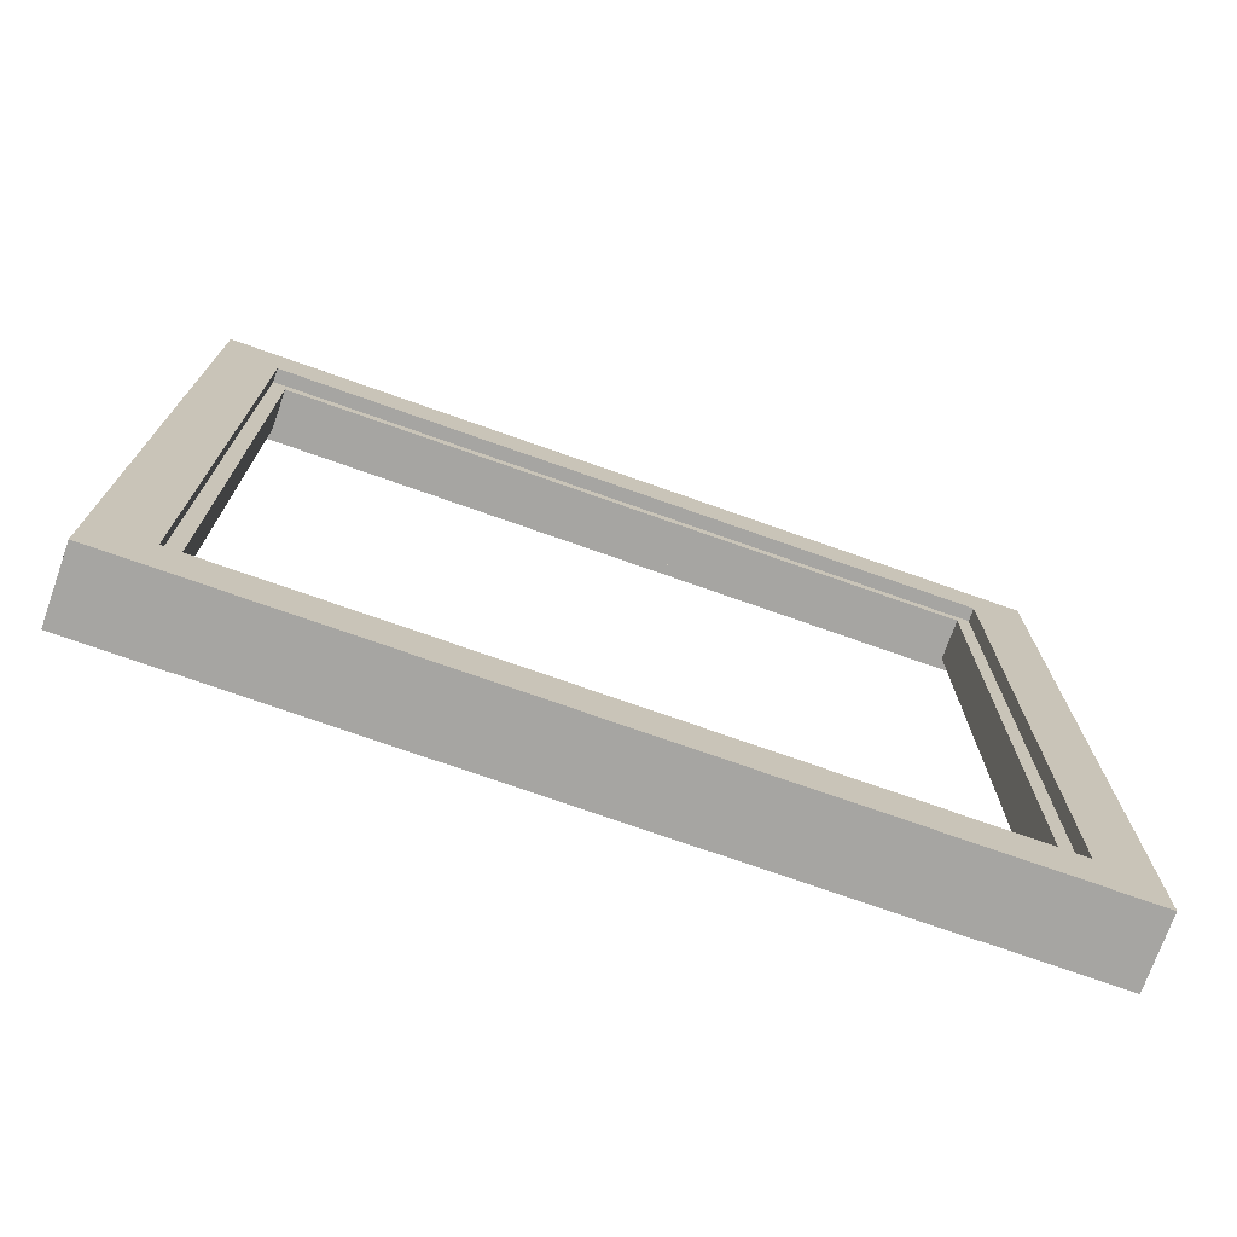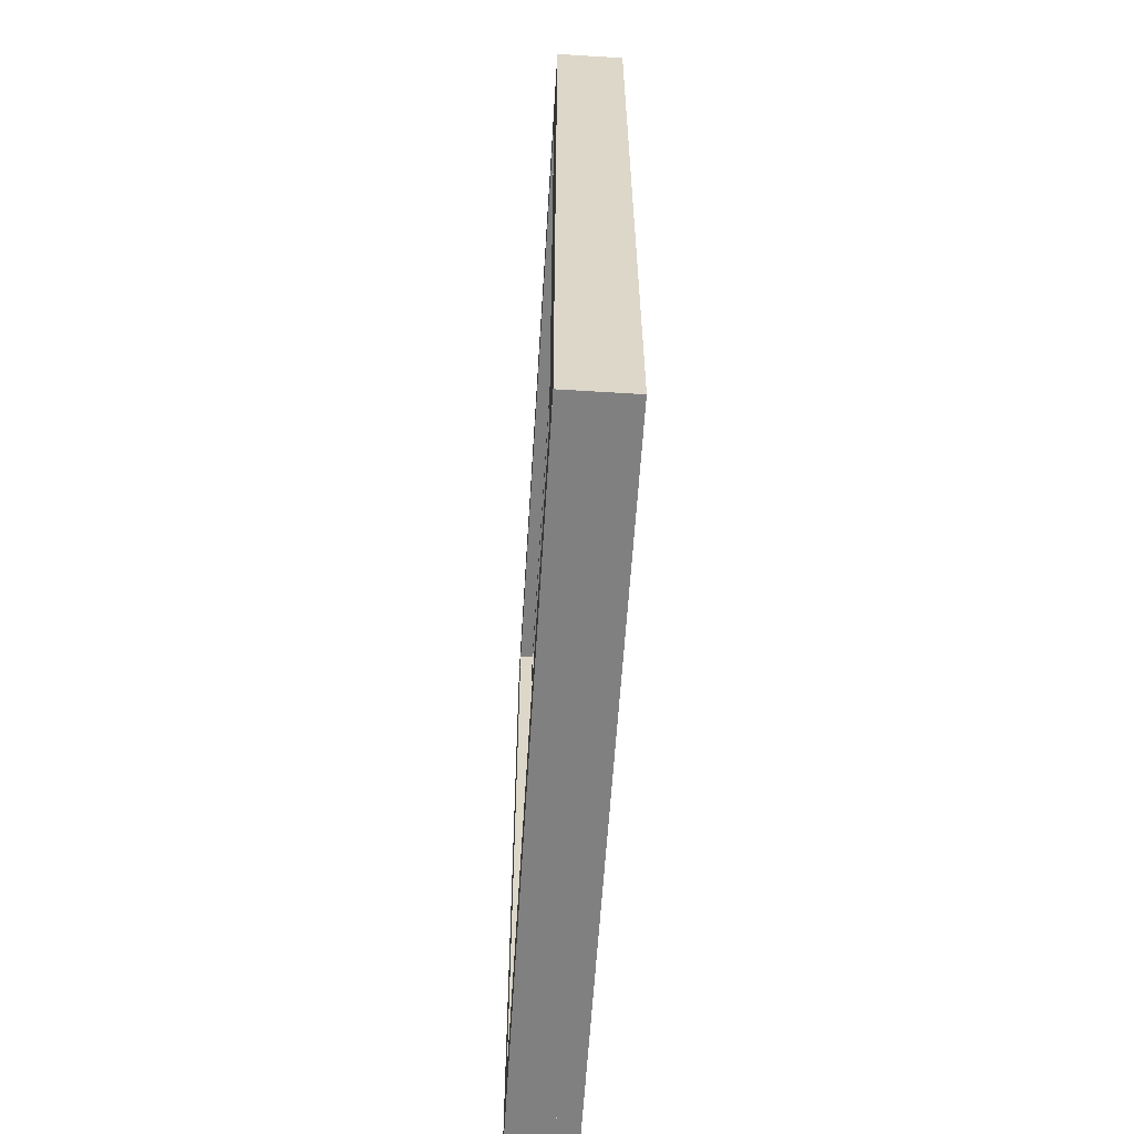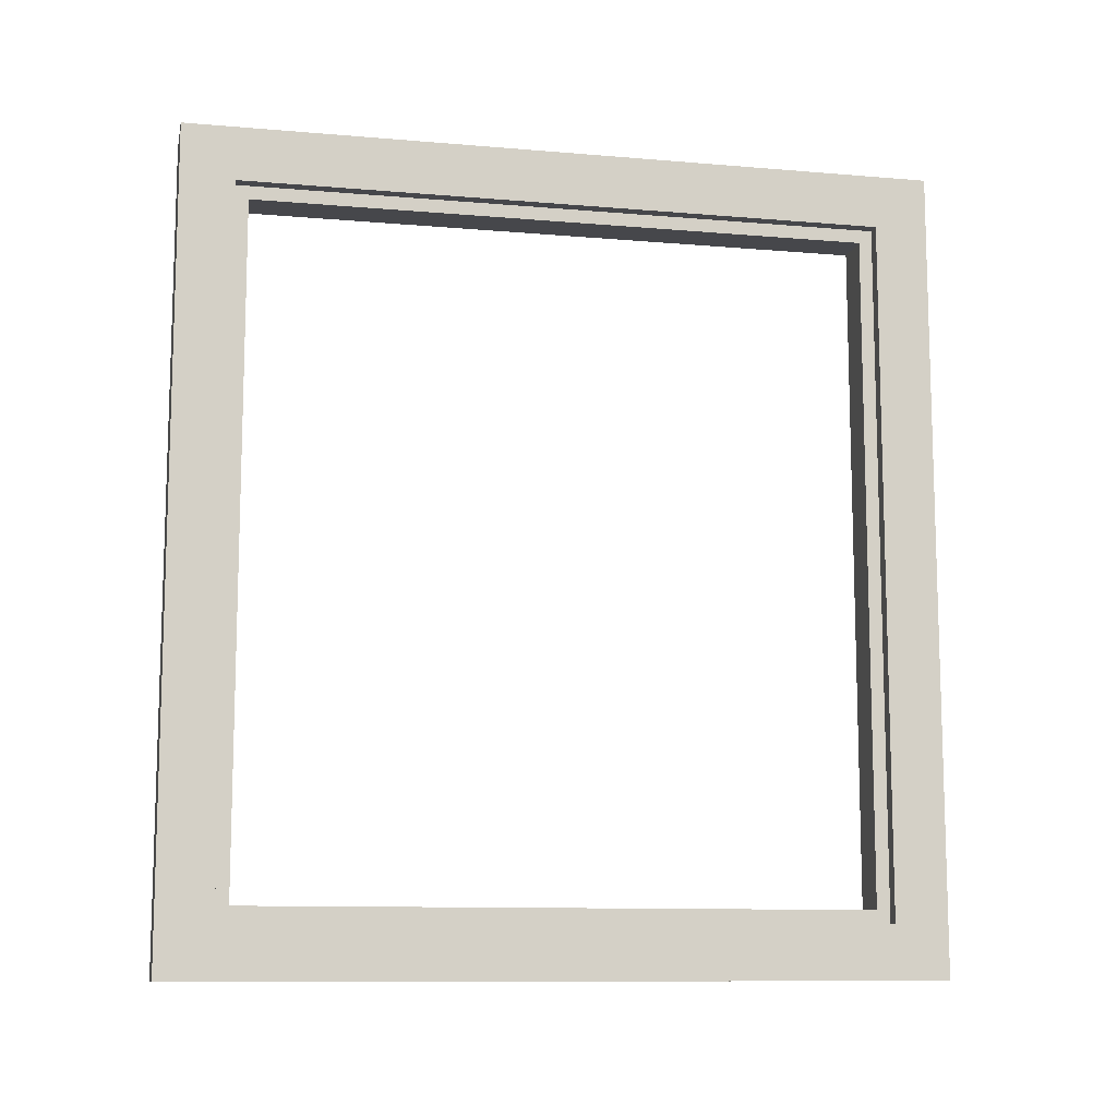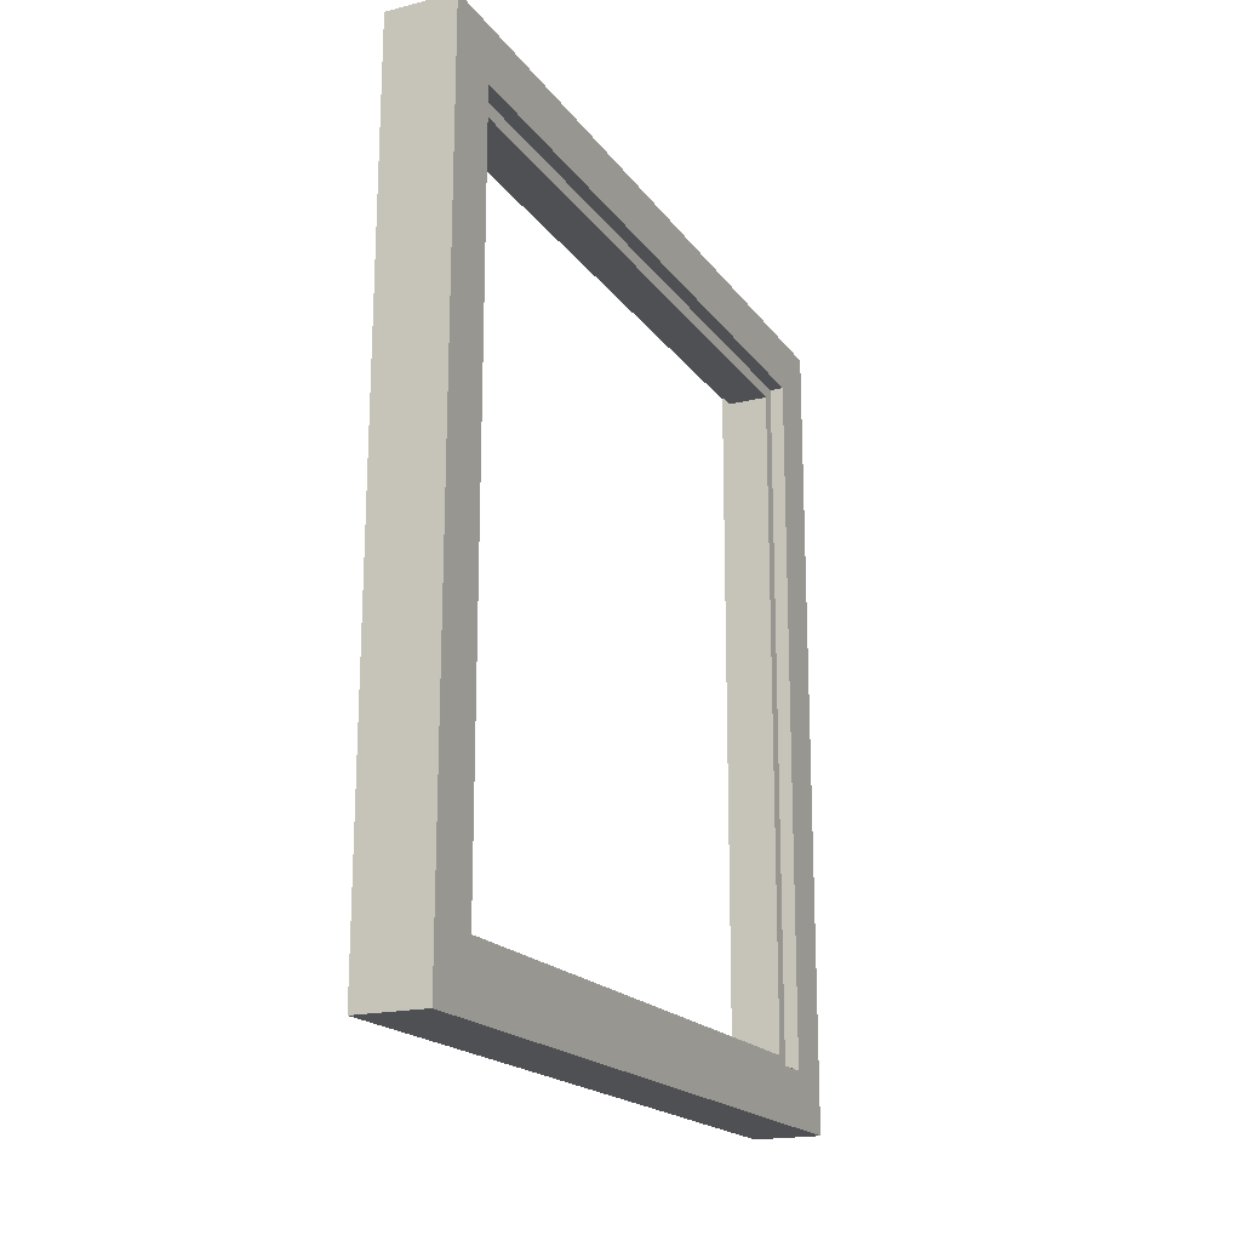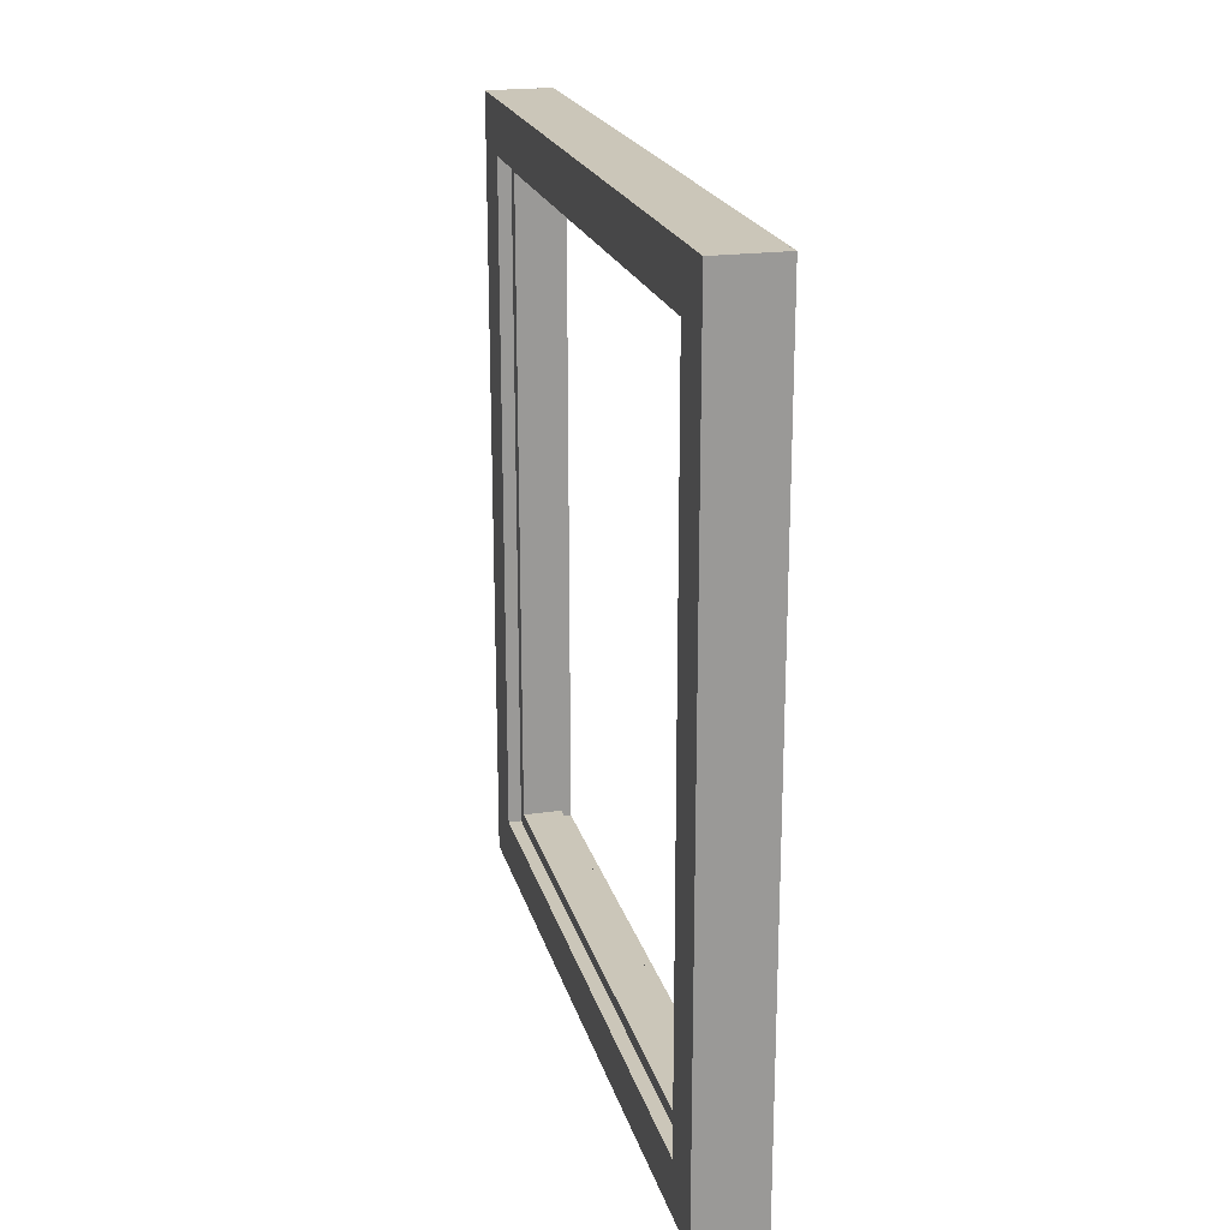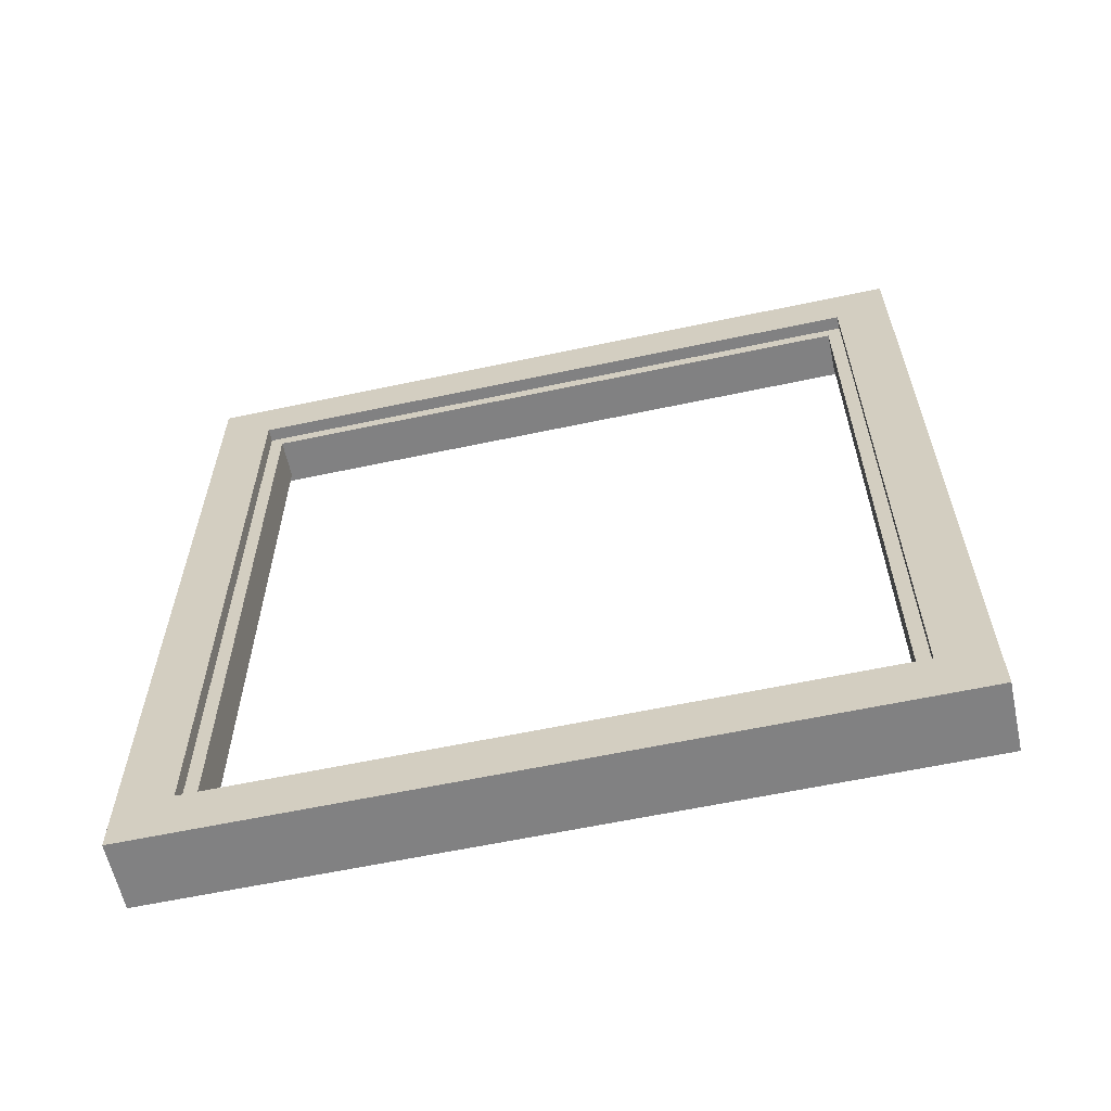
<metadata>
{"format":"obj","ext":"obj","renderer":"f3d","projection":"perspective","resolution":1024,"background":"white","views":[{"elev":-73.6,"azim":70.5,"up":"+Z"},{"elev":-60.2,"azim":176.4,"up":"+Y"},{"elev":-10.8,"azim":78.0,"up":"+Y"},{"elev":-19.1,"azim":-155.0,"up":"+Y"},{"elev":20.9,"azim":165.8,"up":"+Y"},{"elev":-60.5,"azim":102.3,"up":"+Y"}]}
</metadata>
<code>
o model
v -0.01636 -0.2555 0.2586
v -0.01636 0.2645 0.2586
v -0.01636 0.2645 0.2286
v -0.01636 -0.2555 0.2286
v 0.01364 0.2645 0.2286
v 0.01364 0.2645 0.2586
v 0.01364 -0.2555 0.2586
v 0.01364 -0.2555 0.2286
v -0.01636 -0.2505 0.2586
v -0.01636 -0.2505 -0.2614
v -0.01636 -0.2805 -0.2614
v -0.01636 -0.2805 0.2586
v 0.01364 -0.2805 -0.2614
v 0.01364 -0.2505 -0.2614
v 0.01364 -0.2505 0.2586
v 0.01364 -0.2805 0.2586
v -0.01636 0.2795 0.2586
v -0.01636 0.2795 -0.2614
v -0.01636 0.2495 -0.2614
v -0.01636 0.2495 0.2586
v 0.01364 0.2495 -0.2614
v 0.01364 0.2795 -0.2614
v 0.01364 0.2795 0.2586
v 0.01364 0.2495 0.2586
v 0.01364 -0.2705 -0.2614
v 0.01364 0.2795 -0.2614
v 0.01364 0.2795 -0.2314
v 0.01364 -0.2705 -0.2314
v -0.01636 0.2795 -0.2314
v -0.01636 0.2795 -0.2614
v -0.01636 -0.2705 -0.2614
v -0.01636 -0.2705 -0.2314
v 0.02364 0.2595 0.2786
v 0.02364 0.2995 0.2786
v -0.02636 0.2995 0.2786
v -0.02636 0.2595 0.2786
v -0.02636 0.2995 -0.2714
v 0.02364 0.2995 -0.2714
v 0.02364 0.2595 -0.2714
v -0.02636 0.2595 -0.2714
v 0.02364 -0.3005 0.2786
v 0.02364 0.2695 0.2786
v -0.02636 0.2695 0.2786
v -0.02636 -0.3005 0.2786
v -0.02636 0.2695 0.2386
v 0.02364 0.2695 0.2386
v 0.02364 -0.3005 0.2386
v -0.02636 -0.3005 0.2386
v 0.02364 -0.3005 0.2786
v 0.02364 -0.2605 0.2786
v -0.02636 -0.2605 0.2786
v -0.02636 -0.3005 0.2786
v -0.02636 -0.2605 -0.2714
v 0.02364 -0.2605 -0.2714
v 0.02364 -0.3005 -0.2714
v -0.02636 -0.3005 -0.2714
v 0.02364 -0.3005 -0.2814
v 0.02364 0.2995 -0.2814
v 0.02364 0.2995 -0.2414
v 0.02364 -0.3005 -0.2414
v -0.02636 0.2995 -0.2414
v -0.02636 0.2995 -0.2814
v -0.02636 -0.3005 -0.2814
v -0.02636 -0.3005 -0.2414
f 1 2 3 4
f 5 6 7 8
f 3 5 8 4
f 7 6 2 1
f 8 7 1 4
f 2 6 5 3
f 9 10 11 12
f 13 14 15 16
f 11 13 16 12
f 15 14 10 9
f 16 15 9 12
f 10 14 13 11
f 17 18 19 20
f 21 22 23 24
f 19 21 24 20
f 23 22 18 17
f 24 23 17 20
f 18 22 21 19
f 25 26 27 28
f 29 30 31 32
f 27 29 32 28
f 31 30 26 25
f 32 31 25 28
f 26 30 29 27
f 33 34 35 36
f 37 38 39 40
f 35 37 40 36
f 39 38 34 33
f 40 39 33 36
f 34 38 37 35
f 41 42 43 44
f 45 46 47 48
f 43 45 48 44
f 47 46 42 41
f 48 47 41 44
f 42 46 45 43
f 49 50 51 52
f 53 54 55 56
f 51 53 56 52
f 55 54 50 49
f 56 55 49 52
f 50 54 53 51
f 57 58 59 60
f 61 62 63 64
f 59 61 64 60
f 63 62 58 57
f 64 63 57 60
f 58 62 61 59

</code>
